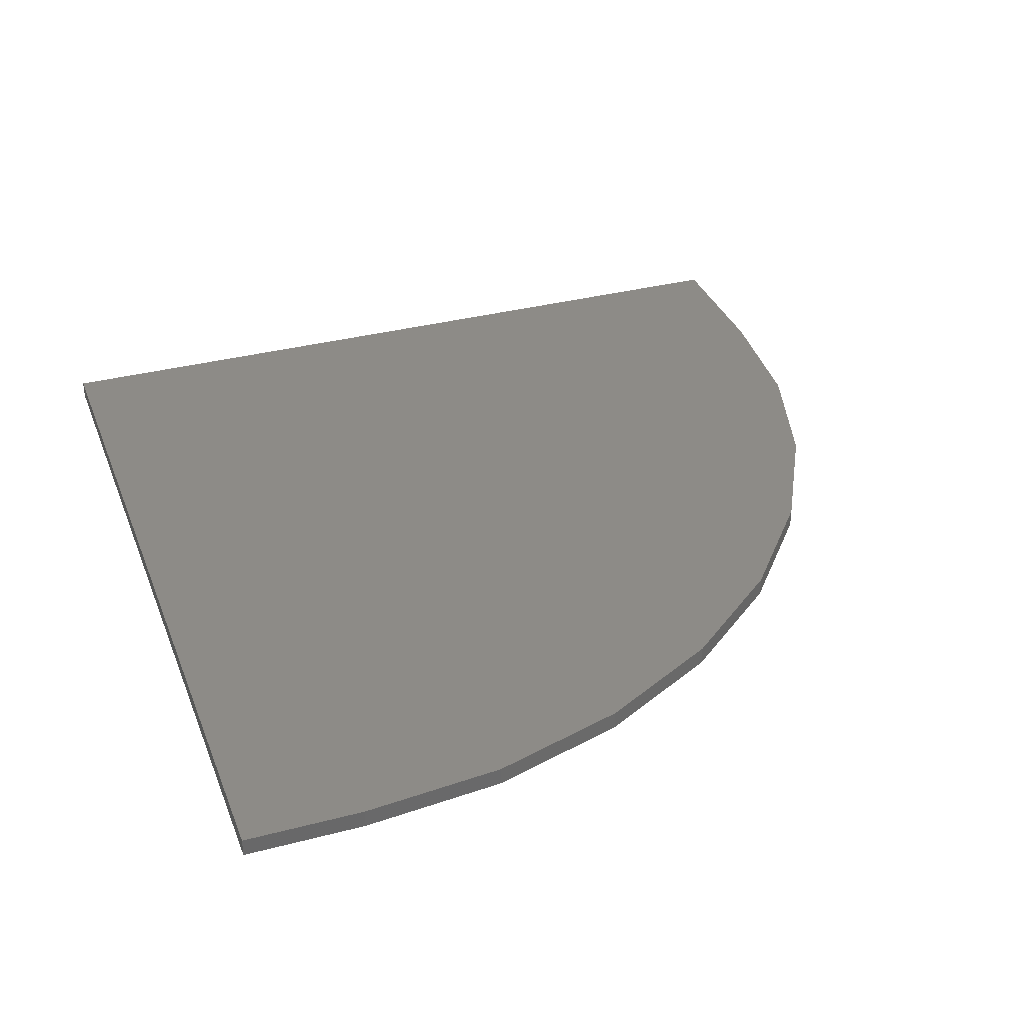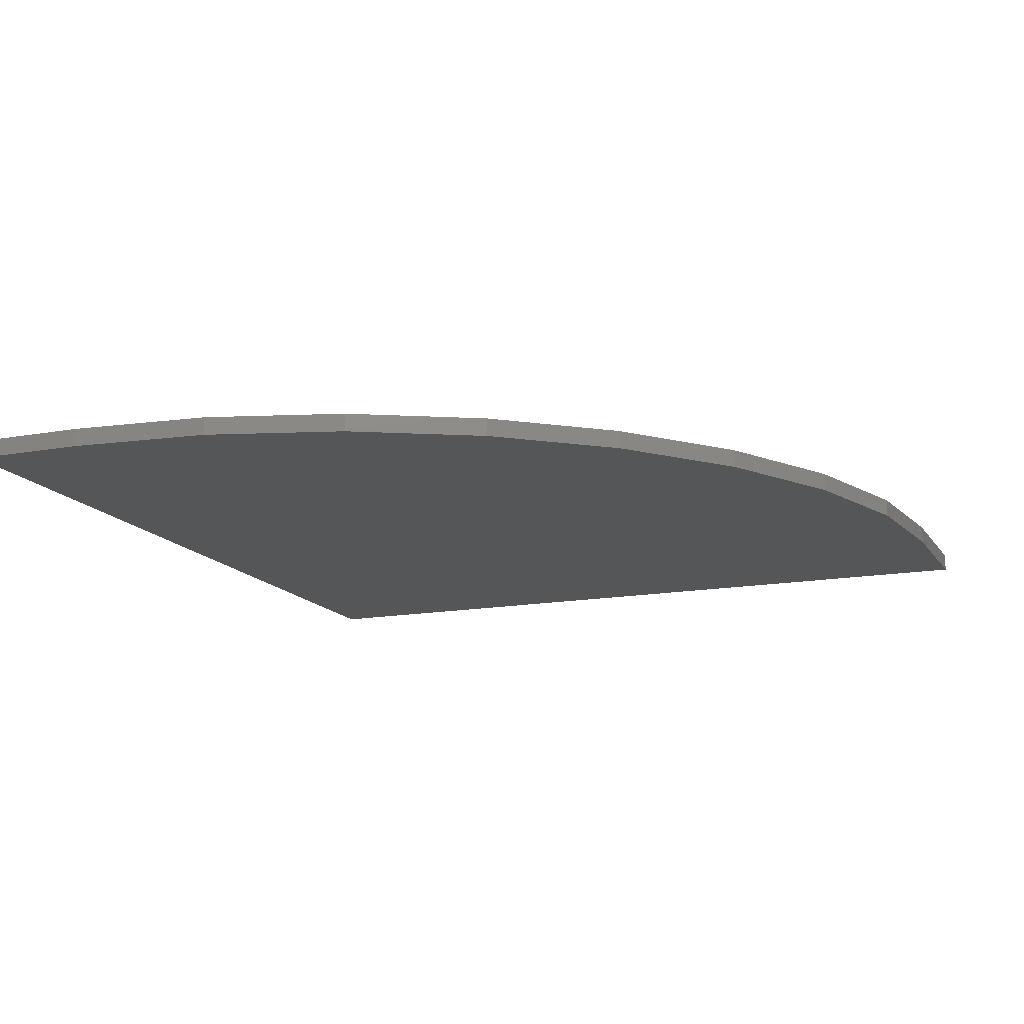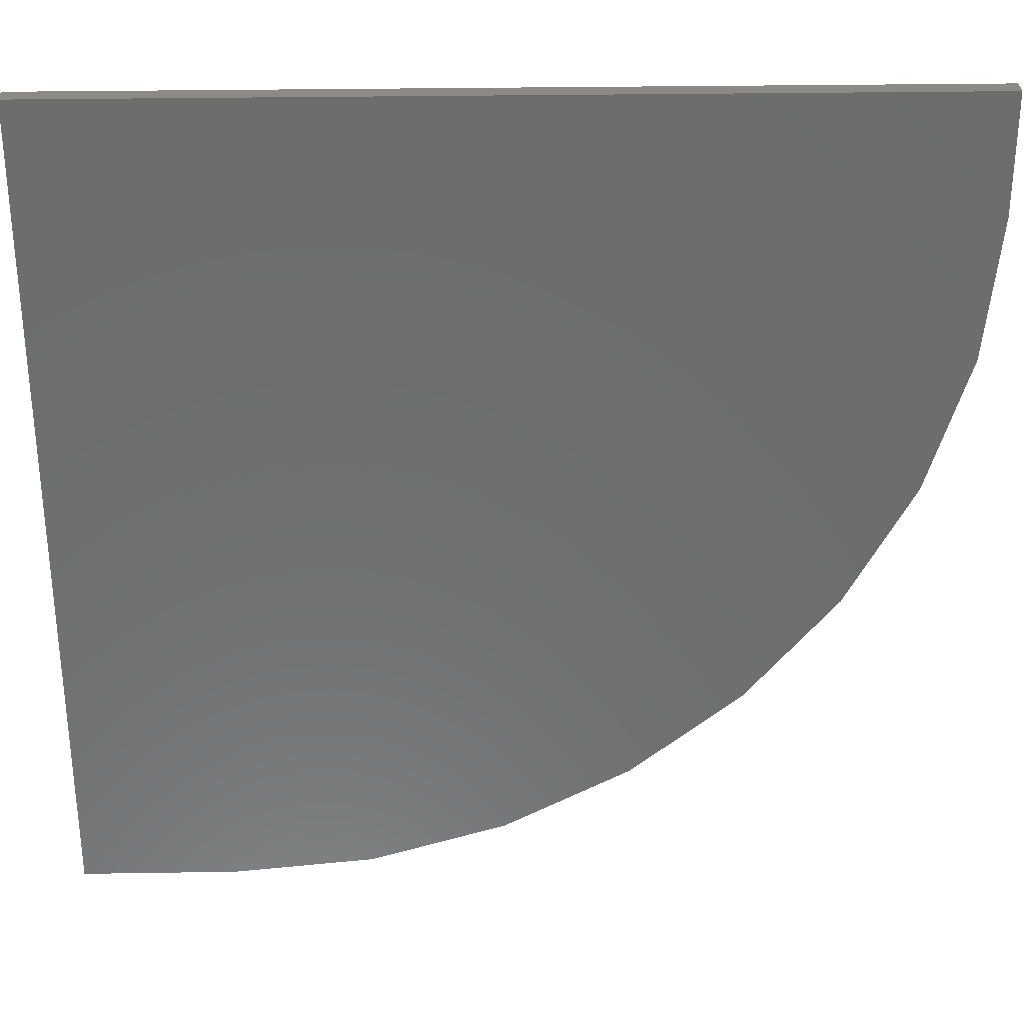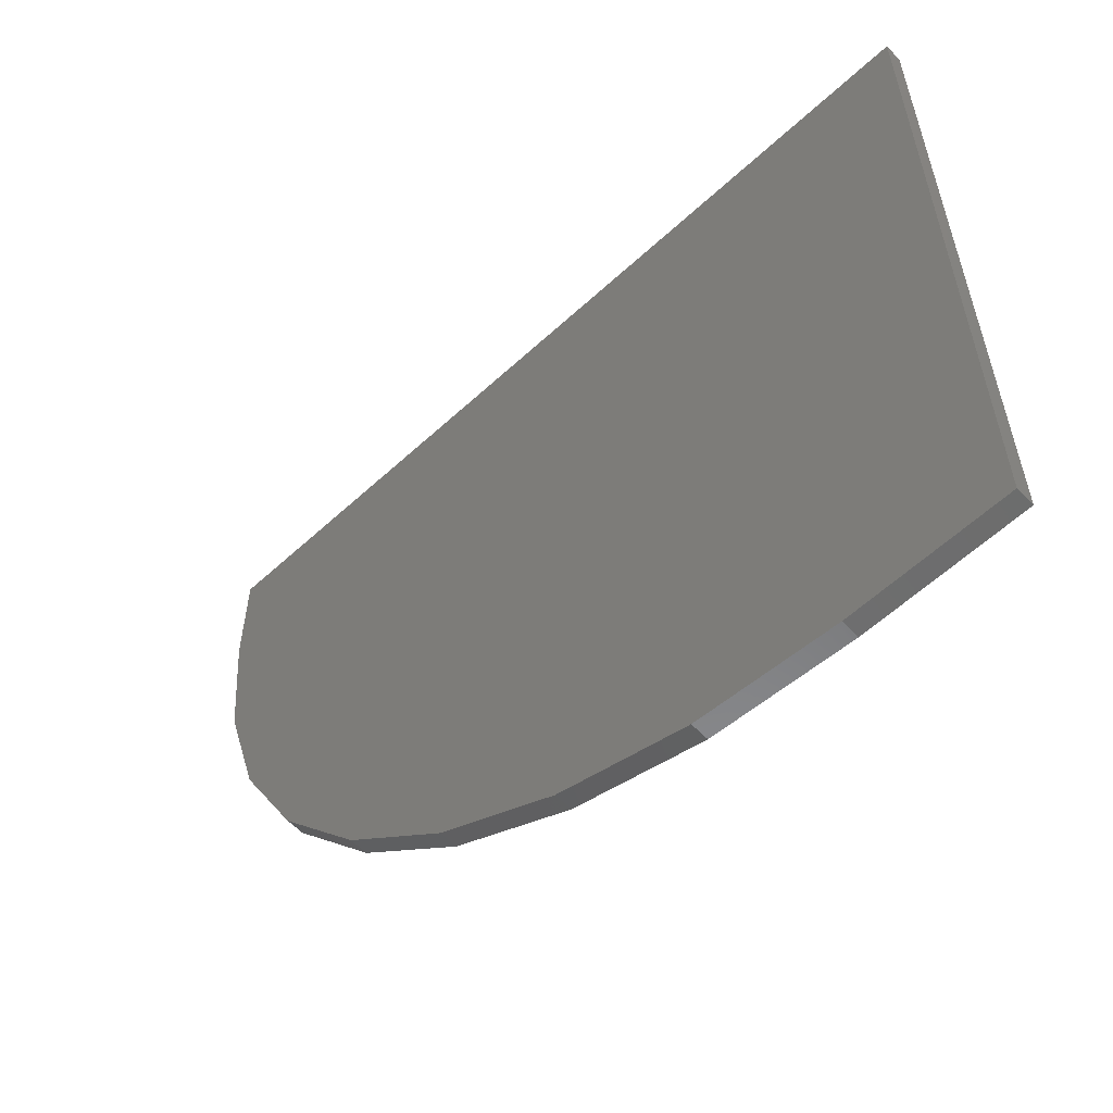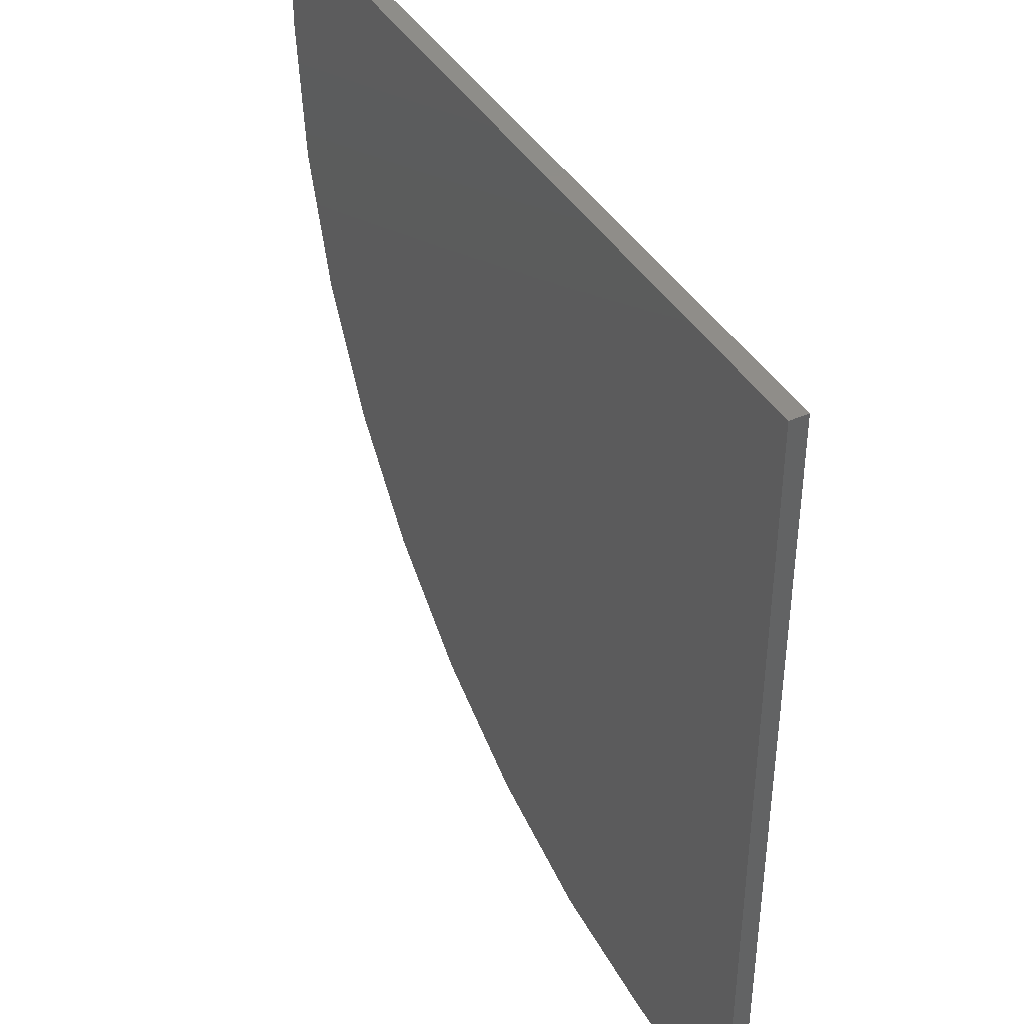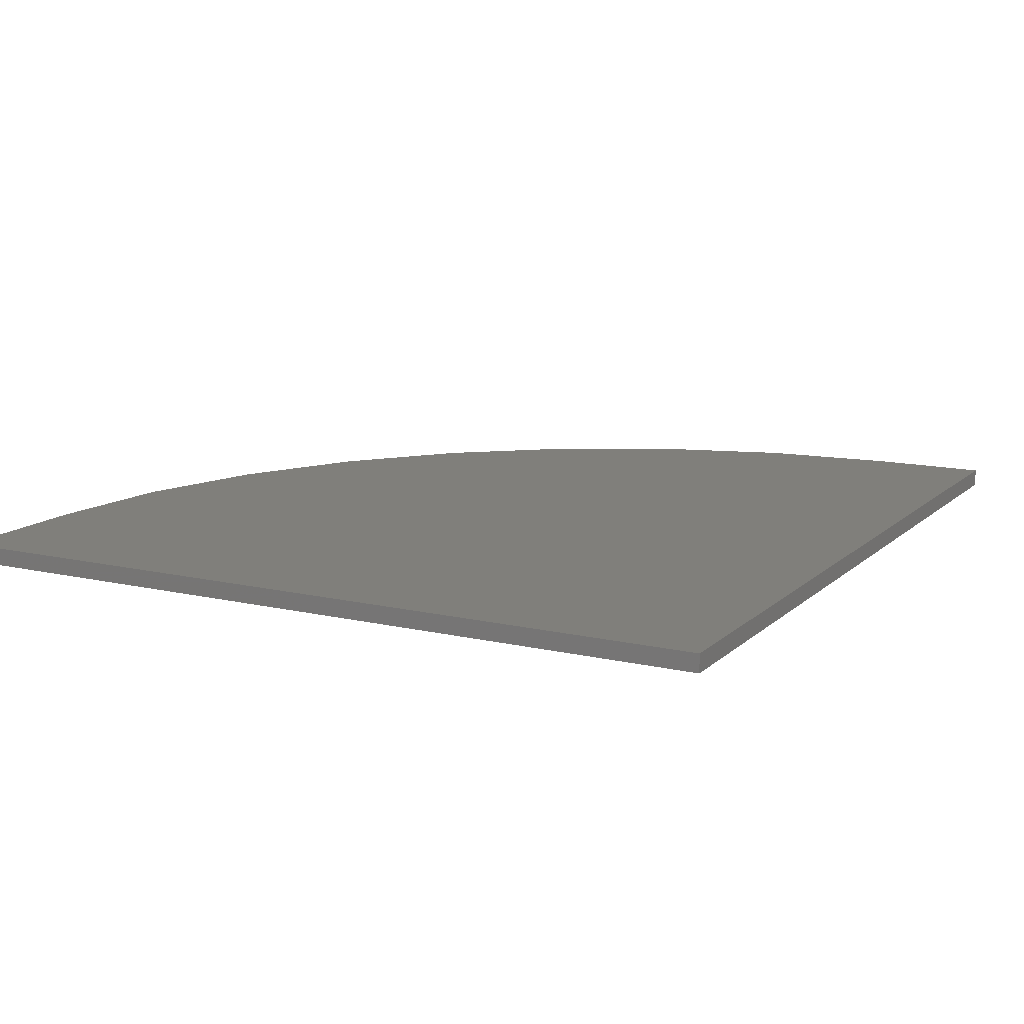
<metadata>
{"format":"stl","ext":"stl","renderer":"f3d","projection":"perspective","resolution":1024,"background":"white","views":[{"elev":34.4,"azim":-109.4,"up":"+Z"},{"elev":-14.8,"azim":-68.3,"up":"+Z"},{"elev":30.7,"azim":178.7,"up":"+Y"},{"elev":-58.8,"azim":43.5,"up":"+Y"},{"elev":40.5,"azim":62.0,"up":"+Y"},{"elev":13.1,"azim":118.1,"up":"+Z"}]}
</metadata>
<code>
# stl→obj: 24 verts, 44 faces
v 0.6172 0 0.01562
v 0.381 0.04698 0.01562
v 0.4968 0.01186 0.01562
v 0.75 0 0.01562
v 0.75 0.7184 0.01562
v 0 0.7184 0.01562
v 0 0.6172 0.01562
v 0.01186 0.4968 0.01562
v 0.04698 0.381 0.01562
v 0.104 0.2743 0.01562
v 0.1808 0.1808 0.01562
v 0.2743 0.104 0.01562
v 0.4968 0.01186 0
v 0.381 0.04698 0
v 0.6172 0 0
v 0.75 0 0
v 0.2743 0.104 0
v 0.1808 0.1808 0
v 0.104 0.2743 0
v 0.04698 0.381 0
v 0.01186 0.4968 0
v 0 0.6172 0
v 0 0.7184 0
v 0.75 0.7184 0
f 1 2 3
f 4 5 6
f 4 6 7
f 4 7 8
f 4 8 9
f 4 9 10
f 4 10 11
f 4 11 12
f 4 12 2
f 4 2 1
f 13 14 15
f 16 15 14
f 16 14 17
f 16 17 18
f 16 18 19
f 16 19 20
f 16 20 21
f 16 21 22
f 16 22 23
f 16 23 24
f 6 23 7
f 7 23 22
f 1 15 4
f 4 15 16
f 15 1 13
f 13 1 3
f 13 3 14
f 14 3 2
f 14 2 17
f 17 2 12
f 17 12 18
f 18 12 11
f 18 11 19
f 19 11 10
f 19 10 20
f 20 10 9
f 20 9 21
f 21 9 8
f 21 8 22
f 22 8 7
f 5 24 6
f 6 24 23
f 4 16 5
f 5 16 24

</code>
